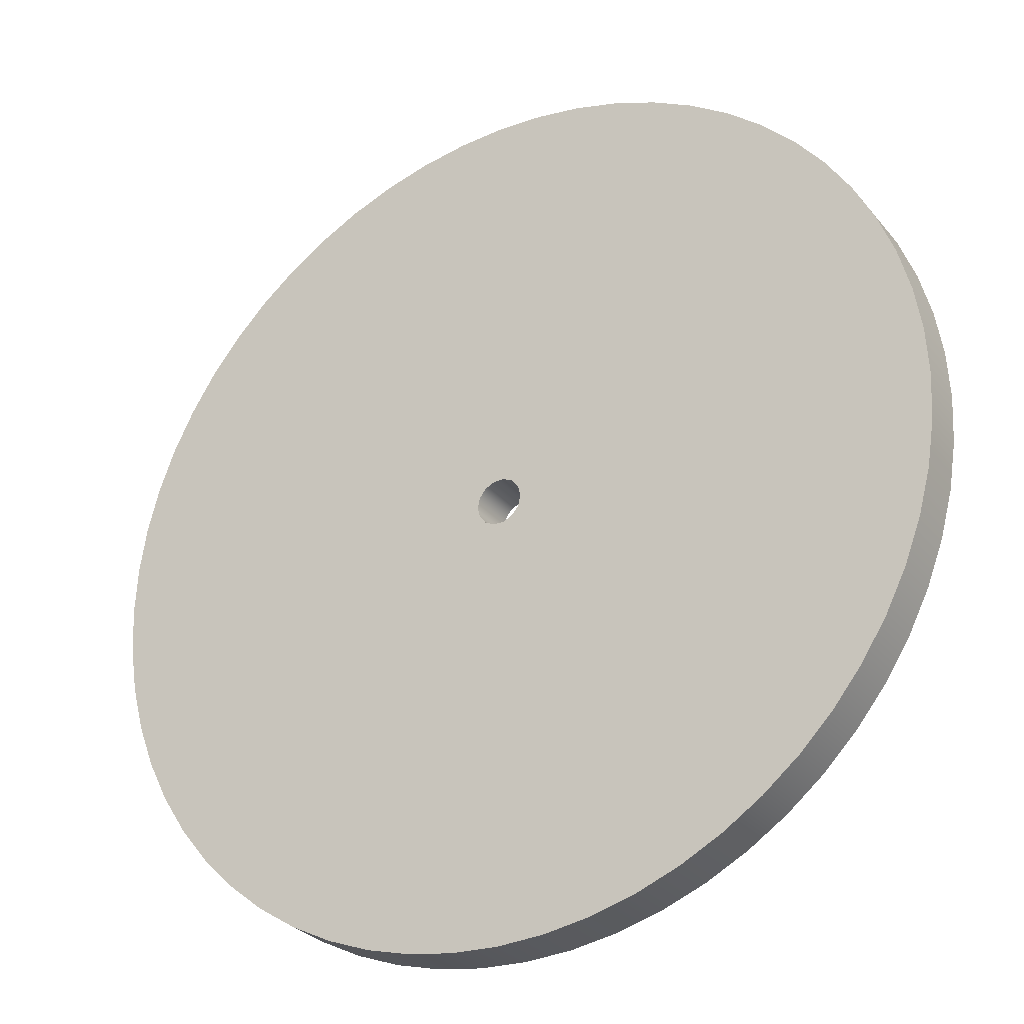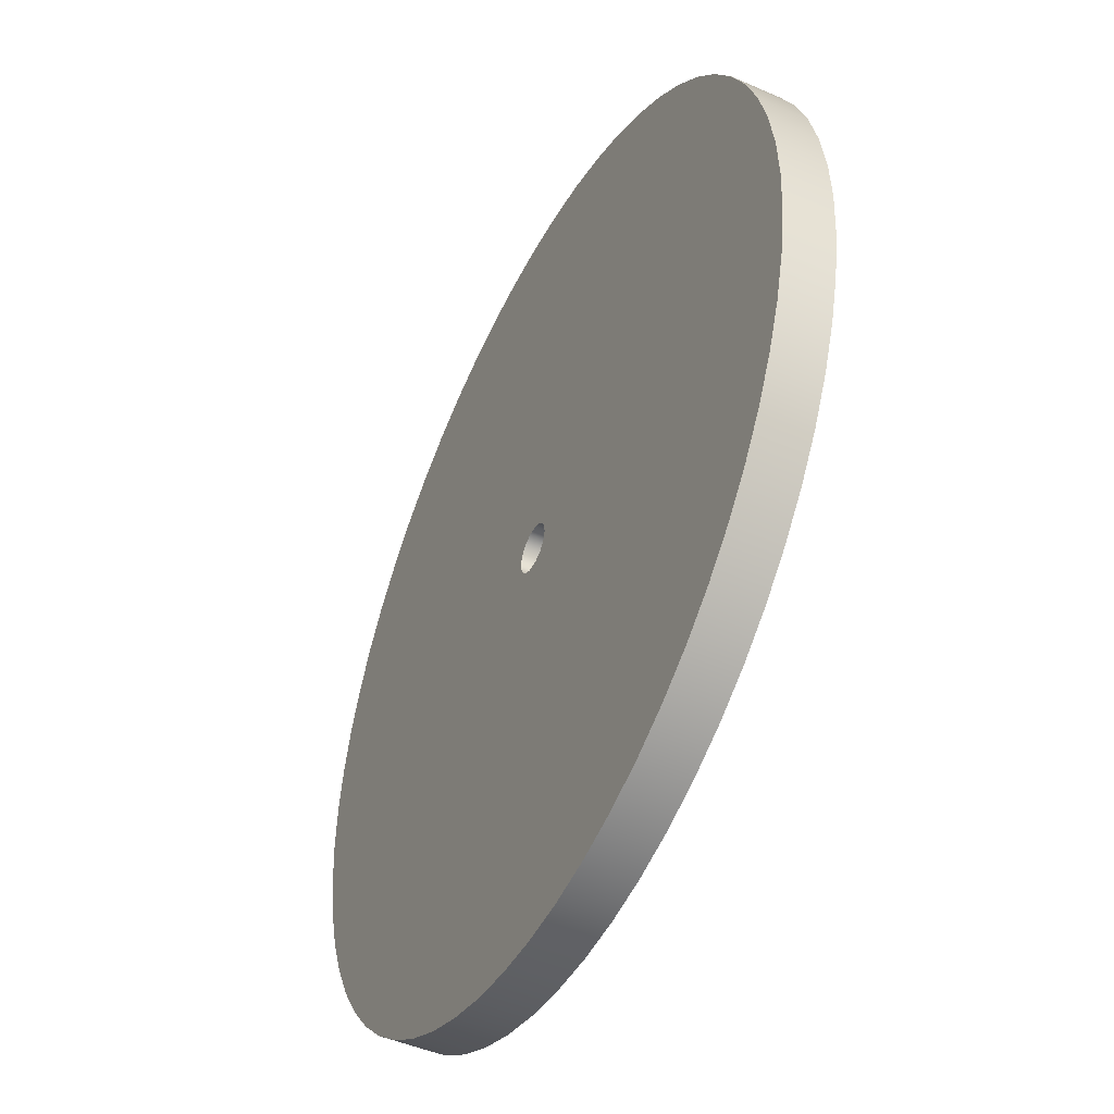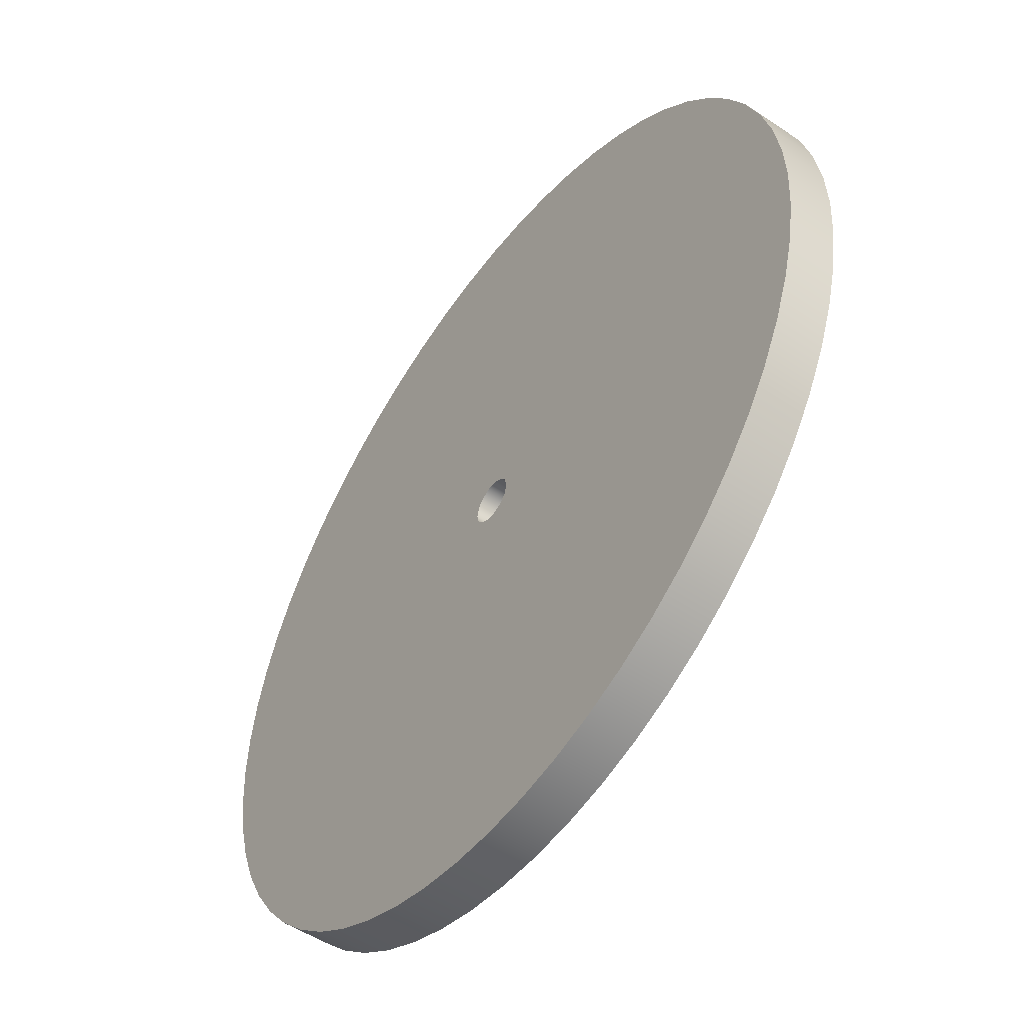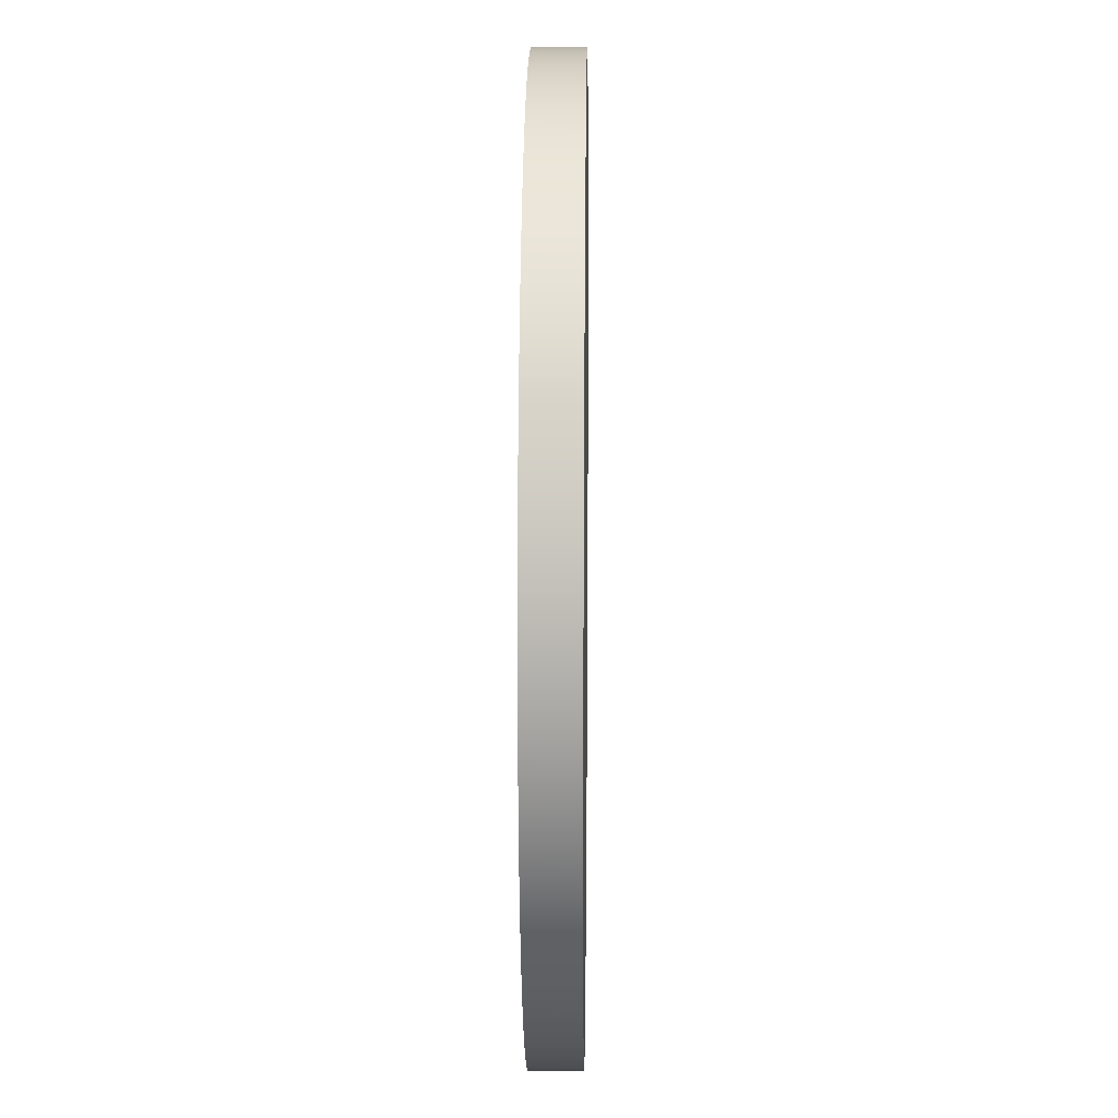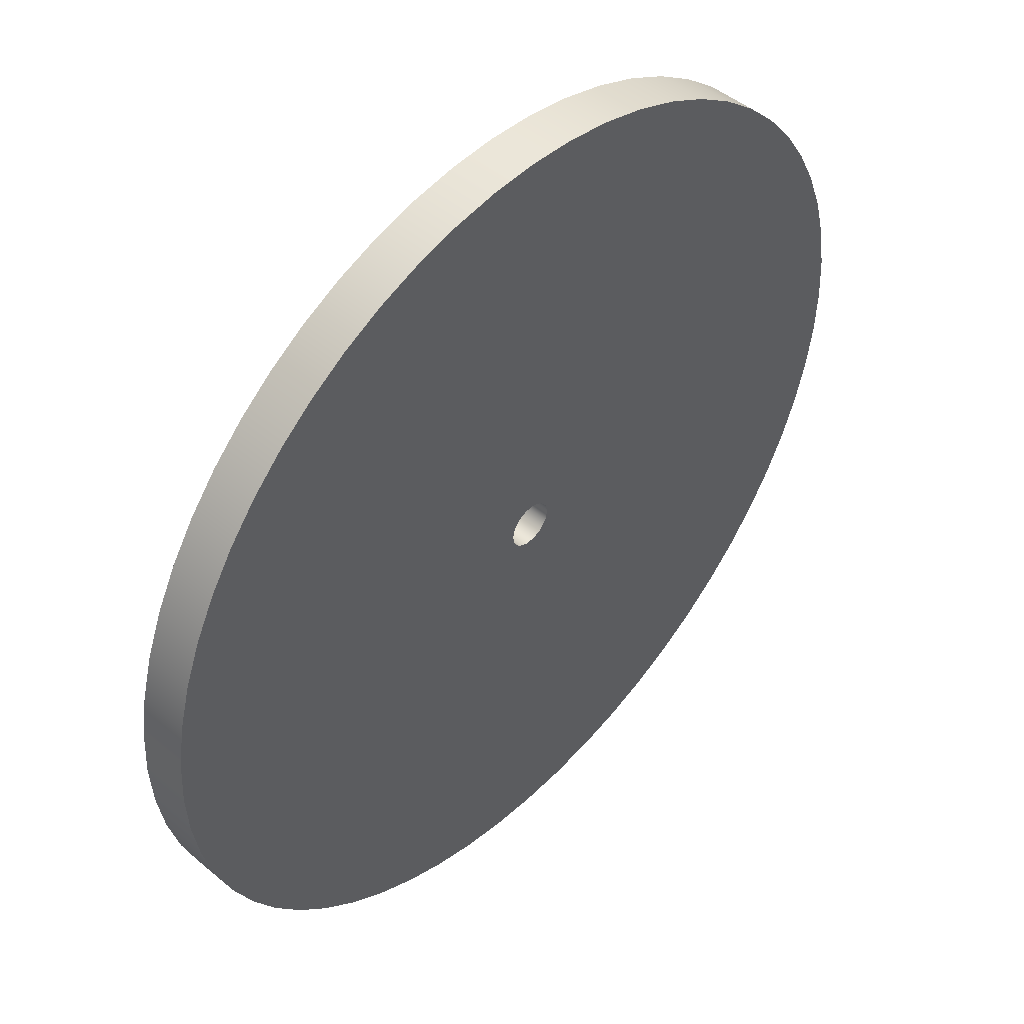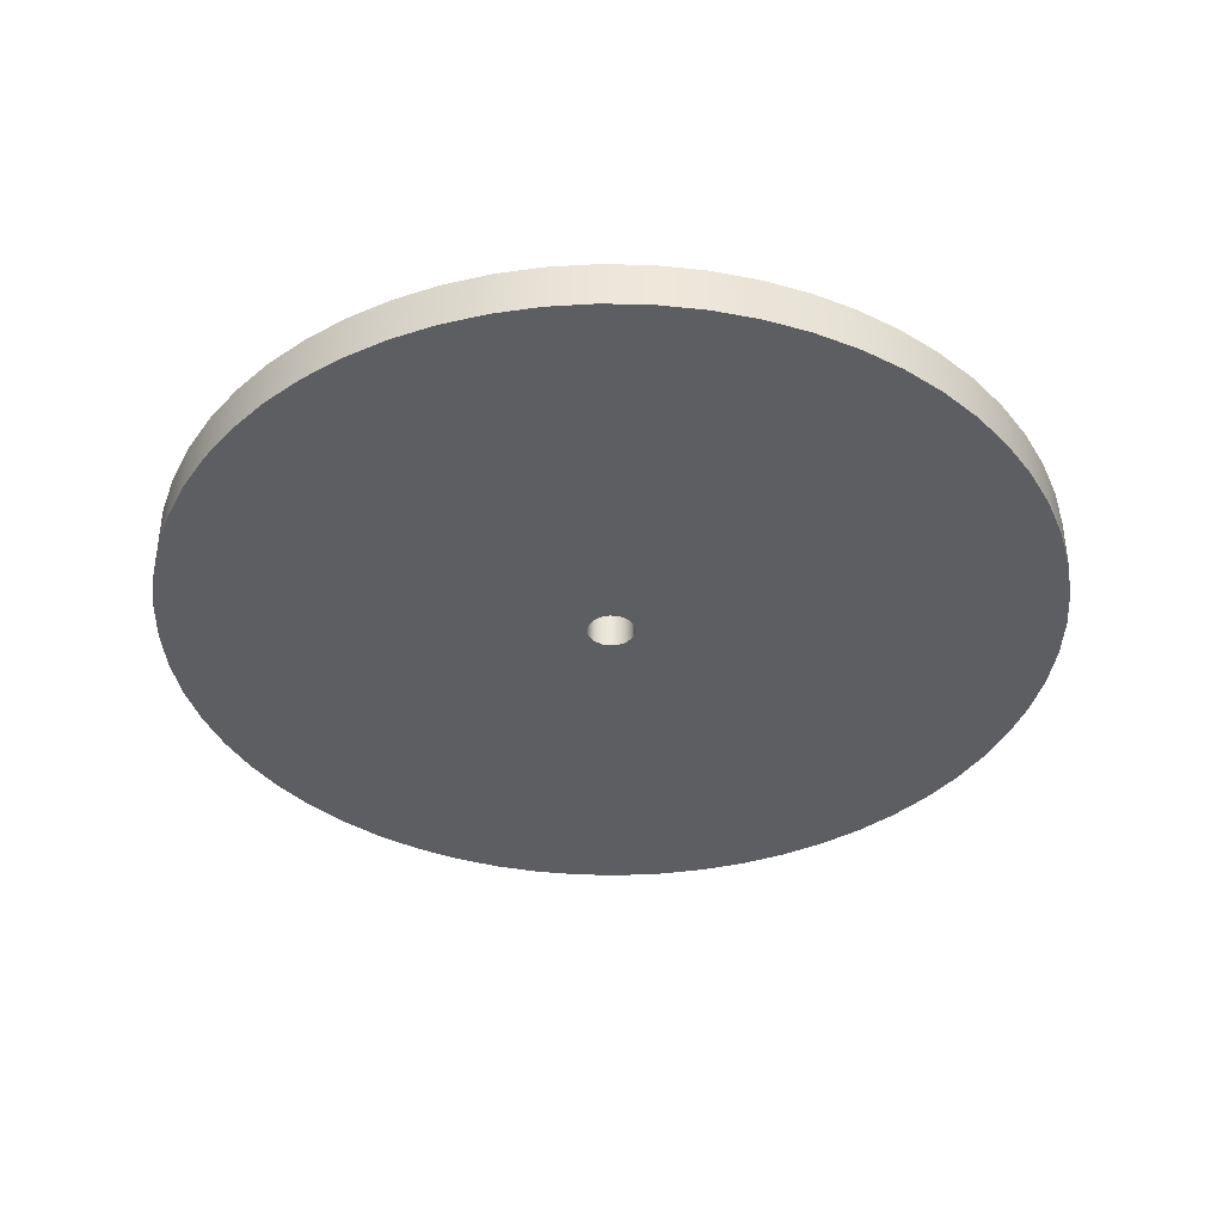
<metadata>
{"format":"obj","ext":"obj","renderer":"f3d","projection":"perspective","resolution":1024,"background":"white","views":[{"elev":-29.1,"azim":31.4,"up":"+Y"},{"elev":-47.3,"azim":63.7,"up":"+Y"},{"elev":-51.8,"azim":-125.8,"up":"+Y"},{"elev":12.7,"azim":-89.2,"up":"+Y"},{"elev":47.5,"azim":-46.9,"up":"+Y"},{"elev":-38.5,"azim":145.3,"up":"+Z"}]}
</metadata>
<code>
v -0.635 -7.777e-17 1.27
v -0.5721 -0.2755 1.27
v -0.3959 -0.4965 1.27
v -0.1413 -0.6191 1.27
v 0.1413 -0.6191 1.27
v 0.3959 -0.4965 1.27
v 0.5721 -0.2755 1.27
v 0.635 0 1.27
v 0.5721 0.2755 1.27
v 0.3959 0.4965 1.27
v 0.1413 0.6191 1.27
v -0.1413 0.6191 1.27
v -0.3959 0.4965 1.27
v -0.5721 0.2755 1.27
v -0.635 -7.777e-17 0
v -0.5721 0.2755 0
v -0.3959 0.4965 0
v -0.1413 0.6191 0
v 0.1413 0.6191 0
v 0.3959 0.4965 0
v 0.5721 0.2755 0
v 0.635 0 0
v 0.5721 -0.2755 0
v 0.3959 -0.4965 0
v 0.1413 -0.6191 0
v -0.1413 -0.6191 0
v -0.3959 -0.4965 0
v -0.5721 -0.2755 0
v -0.635 -7.777e-17 1.27
v -0.635 -7.777e-17 0
v -11.81 -1.446e-15 1.27
v -11.74 1.234 1.27
v -11.55 2.455 1.27
v -11.23 3.648 1.27
v -10.79 4.802 1.27
v -10.22 5.903 1.27
v -9.551 6.939 1.27
v -8.774 7.9 1.27
v -7.9 8.774 1.27
v -6.939 9.551 1.27
v -5.903 10.22 1.27
v -4.802 10.79 1.27
v -3.648 11.23 1.27
v -2.455 11.55 1.27
v -1.234 11.74 1.27
v 7.229e-16 11.81 1.27
v 1.234 11.74 1.27
v 2.455 11.55 1.27
v 3.648 11.23 1.27
v 4.802 10.79 1.27
v 5.903 10.22 1.27
v 6.939 9.551 1.27
v 7.9 8.774 1.27
v 8.774 7.9 1.27
v 9.551 6.939 1.27
v 10.22 5.903 1.27
v 10.79 4.802 1.27
v 11.23 3.648 1.27
v 11.55 2.455 1.27
v 11.74 1.234 1.27
v 11.81 0 1.27
v 11.74 -1.234 1.27
v 11.55 -2.455 1.27
v 11.23 -3.648 1.27
v 10.79 -4.802 1.27
v 10.22 -5.903 1.27
v 9.551 -6.939 1.27
v 8.774 -7.9 1.27
v 7.9 -8.774 1.27
v 6.939 -9.551 1.27
v 5.903 -10.22 1.27
v 4.802 -10.79 1.27
v 3.648 -11.23 1.27
v 2.455 -11.55 1.27
v 1.234 -11.74 1.27
v 7.229e-16 -11.81 1.27
v -1.234 -11.74 1.27
v -2.455 -11.55 1.27
v -3.648 -11.23 1.27
v -4.802 -10.79 1.27
v -5.903 -10.22 1.27
v -6.939 -9.551 1.27
v -7.9 -8.774 1.27
v -8.774 -7.9 1.27
v -9.551 -6.939 1.27
v -10.22 -5.903 1.27
v -10.79 -4.802 1.27
v -11.23 -3.648 1.27
v -11.55 -2.455 1.27
v -11.74 -1.234 1.27
v -11.81 -1.446e-15 0
v -11.74 -1.234 0
v -11.55 -2.455 0
v -11.23 -3.648 0
v -10.79 -4.802 0
v -10.22 -5.903 0
v -9.551 -6.939 0
v -8.774 -7.9 0
v -7.9 -8.774 0
v -6.939 -9.551 0
v -5.903 -10.22 0
v -4.802 -10.79 0
v -3.648 -11.23 0
v -2.455 -11.55 0
v -1.234 -11.74 0
v 7.229e-16 -11.81 0
v 1.234 -11.74 0
v 2.455 -11.55 0
v 3.648 -11.23 0
v 4.802 -10.79 0
v 5.903 -10.22 0
v 6.939 -9.551 0
v 7.9 -8.774 0
v 8.774 -7.9 0
v 9.551 -6.939 0
v 10.22 -5.903 0
v 10.79 -4.802 0
v 11.23 -3.648 0
v 11.55 -2.455 0
v 11.74 -1.234 0
v 11.81 0 0
v 11.74 1.234 0
v 11.55 2.455 0
v 11.23 3.648 0
v 10.79 4.802 0
v 10.22 5.903 0
v 9.551 6.939 0
v 8.774 7.9 0
v 7.9 8.774 0
v 6.939 9.551 0
v 5.903 10.22 0
v 4.802 10.79 0
v 3.648 11.23 0
v 2.455 11.55 0
v 1.234 11.74 0
v 7.229e-16 11.81 0
v -1.234 11.74 0
v -2.455 11.55 0
v -3.648 11.23 0
v -4.802 10.79 0
v -5.903 10.22 0
v -6.939 9.551 0
v -7.9 8.774 0
v -8.774 7.9 0
v -9.551 6.939 0
v -10.22 5.903 0
v -10.79 4.802 0
v -11.23 3.648 0
v -11.55 2.455 0
v -11.74 1.234 0
v -11.81 -1.446e-15 0
v -11.81 -1.446e-15 1.27
v -0.635 -7.777e-17 1.27
v -0.5721 0.2755 1.27
v -0.3959 0.4965 1.27
v -0.1413 0.6191 1.27
v 0.1413 0.6191 1.27
v 0.3959 0.4965 1.27
v 0.5721 0.2755 1.27
v 0.635 0 1.27
v 0.5721 -0.2755 1.27
v 0.3959 -0.4965 1.27
v 0.1413 -0.6191 1.27
v -0.1413 -0.6191 1.27
v -0.3959 -0.4965 1.27
v -0.5721 -0.2755 1.27
v -11.81 -1.446e-15 1.27
v -11.74 -1.234 1.27
v -11.55 -2.455 1.27
v -11.23 -3.648 1.27
v -10.79 -4.802 1.27
v -10.22 -5.903 1.27
v -9.551 -6.939 1.27
v -8.774 -7.9 1.27
v -7.9 -8.774 1.27
v -6.939 -9.551 1.27
v -5.903 -10.22 1.27
v -4.802 -10.79 1.27
v -3.648 -11.23 1.27
v -2.455 -11.55 1.27
v -1.234 -11.74 1.27
v 7.229e-16 -11.81 1.27
v 1.234 -11.74 1.27
v 2.455 -11.55 1.27
v 3.648 -11.23 1.27
v 4.802 -10.79 1.27
v 5.903 -10.22 1.27
v 6.939 -9.551 1.27
v 7.9 -8.774 1.27
v 8.774 -7.9 1.27
v 9.551 -6.939 1.27
v 10.22 -5.903 1.27
v 10.79 -4.802 1.27
v 11.23 -3.648 1.27
v 11.55 -2.455 1.27
v 11.74 -1.234 1.27
v 11.81 0 1.27
v 11.74 1.234 1.27
v 11.55 2.455 1.27
v 11.23 3.648 1.27
v 10.79 4.802 1.27
v 10.22 5.903 1.27
v 9.551 6.939 1.27
v 8.774 7.9 1.27
v 7.9 8.774 1.27
v 6.939 9.551 1.27
v 5.903 10.22 1.27
v 4.802 10.79 1.27
v 3.648 11.23 1.27
v 2.455 11.55 1.27
v 1.234 11.74 1.27
v 7.229e-16 11.81 1.27
v -1.234 11.74 1.27
v -2.455 11.55 1.27
v -3.648 11.23 1.27
v -4.802 10.79 1.27
v -5.903 10.22 1.27
v -6.939 9.551 1.27
v -7.9 8.774 1.27
v -8.774 7.9 1.27
v -9.551 6.939 1.27
v -10.22 5.903 1.27
v -10.79 4.802 1.27
v -11.23 3.648 1.27
v -11.55 2.455 1.27
v -11.74 1.234 1.27
v -0.635 -7.777e-17 0
v -0.5721 -0.2755 0
v -0.3959 -0.4965 0
v -0.1413 -0.6191 0
v 0.1413 -0.6191 0
v 0.3959 -0.4965 0
v 0.5721 -0.2755 0
v 0.635 0 0
v 0.5721 0.2755 0
v 0.3959 0.4965 0
v 0.1413 0.6191 0
v -0.1413 0.6191 0
v -0.3959 0.4965 0
v -0.5721 0.2755 0
v -11.81 -1.446e-15 0
v -11.74 1.234 0
v -11.55 2.455 0
v -11.23 3.648 0
v -10.79 4.802 0
v -10.22 5.903 0
v -9.551 6.939 0
v -8.774 7.9 0
v -7.9 8.774 0
v -6.939 9.551 0
v -5.903 10.22 0
v -4.802 10.79 0
v -3.648 11.23 0
v -2.455 11.55 0
v -1.234 11.74 0
v 7.229e-16 11.81 0
v 1.234 11.74 0
v 2.455 11.55 0
v 3.648 11.23 0
v 4.802 10.79 0
v 5.903 10.22 0
v 6.939 9.551 0
v 7.9 8.774 0
v 8.774 7.9 0
v 9.551 6.939 0
v 10.22 5.903 0
v 10.79 4.802 0
v 11.23 3.648 0
v 11.55 2.455 0
v 11.74 1.234 0
v 11.81 0 0
v 11.74 -1.234 0
v 11.55 -2.455 0
v 11.23 -3.648 0
v 10.79 -4.802 0
v 10.22 -5.903 0
v 9.551 -6.939 0
v 8.774 -7.9 0
v 7.9 -8.774 0
v 6.939 -9.551 0
v 5.903 -10.22 0
v 4.802 -10.79 0
v 3.648 -11.23 0
v 2.455 -11.55 0
v 1.234 -11.74 0
v 7.229e-16 -11.81 0
v -1.234 -11.74 0
v -2.455 -11.55 0
v -3.648 -11.23 0
v -4.802 -10.79 0
v -5.903 -10.22 0
v -6.939 -9.551 0
v -7.9 -8.774 0
v -8.774 -7.9 0
v -9.551 -6.939 0
v -10.22 -5.903 0
v -10.79 -4.802 0
v -11.23 -3.648 0
v -11.55 -2.455 0
v -11.74 -1.234 0
g 6514c094-e355-11ea-9e53-54bf646e7e1f
f 2 28 1
f 1 28 30
f 29 15 14
f 14 15 16
f 14 16 13
f 13 16 17
f 13 17 12
f 12 17 18
f 12 18 11
f 11 18 19
f 11 19 10
f 10 19 20
f 10 20 9
f 9 20 21
f 9 21 8
f 8 21 22
f 8 22 7
f 7 22 23
f 7 23 6
f 6 23 24
f 6 24 5
f 5 24 25
f 5 25 4
f 4 25 26
f 4 26 3
f 3 26 27
f 3 27 2
f 2 27 28
g 65150eb8-e355-11ea-80ba-54bf646e7e1f
f 32 150 31
f 31 150 151
f 152 91 90
f 90 91 92
f 90 92 89
f 89 92 93
f 89 93 88
f 88 93 94
f 88 94 87
f 87 94 95
f 87 95 86
f 86 95 96
f 86 96 85
f 85 96 97
f 85 97 84
f 84 97 98
f 84 98 83
f 83 98 99
f 83 99 82
f 82 99 100
f 82 100 81
f 81 100 101
f 81 101 80
f 80 101 102
f 80 102 79
f 79 102 103
f 79 103 78
f 78 103 104
f 78 104 77
f 77 104 105
f 77 105 76
f 76 105 106
f 76 106 75
f 75 106 107
f 75 107 74
f 74 107 108
f 74 108 73
f 73 108 109
f 73 109 72
f 72 109 110
f 72 110 71
f 71 110 111
f 71 111 70
f 70 111 112
f 70 112 69
f 69 112 113
f 69 113 68
f 68 113 114
f 68 114 67
f 67 114 115
f 67 115 66
f 66 115 116
f 66 116 65
f 65 116 117
f 65 117 64
f 64 117 118
f 64 118 63
f 63 118 119
f 63 119 62
f 62 119 120
f 62 120 61
f 61 120 121
f 61 121 60
f 60 121 122
f 60 122 59
f 59 122 123
f 59 123 58
f 58 123 124
f 58 124 57
f 57 124 125
f 57 125 56
f 56 125 126
f 56 126 55
f 55 126 127
f 55 127 54
f 54 127 128
f 54 128 53
f 53 128 129
f 53 129 52
f 52 129 130
f 52 130 51
f 51 130 131
f 51 131 50
f 50 131 132
f 50 132 49
f 49 132 133
f 49 133 48
f 48 133 134
f 48 134 47
f 47 134 135
f 47 135 46
f 46 135 136
f 46 136 45
f 45 136 137
f 45 137 44
f 44 137 138
f 44 138 43
f 43 138 139
f 43 139 42
f 42 139 140
f 42 140 41
f 41 140 141
f 41 141 40
f 40 141 142
f 40 142 39
f 39 142 143
f 39 143 38
f 38 143 144
f 38 144 37
f 37 144 145
f 37 145 36
f 36 145 146
f 36 146 35
f 35 146 147
f 35 147 34
f 34 147 148
f 34 148 33
f 33 148 149
f 33 149 32
f 32 149 150
g 651535dc-e355-11ea-9884-54bf646e7e1f
f 154 225 153
f 153 225 226
f 153 226 167
f 155 221 154
f 154 221 222
f 154 222 223
f 156 216 155
f 155 216 217
f 155 217 218
f 157 212 156
f 156 212 213
f 156 213 214
f 158 208 157
f 157 208 209
f 157 209 210
f 159 203 158
f 158 203 204
f 158 204 205
f 160 199 159
f 159 199 200
f 159 200 201
f 161 195 160
f 160 195 196
f 160 196 197
f 162 191 161
f 161 191 192
f 161 192 193
f 163 186 162
f 162 186 187
f 162 187 188
f 164 182 163
f 163 182 183
f 163 183 184
f 165 178 164
f 164 178 179
f 164 179 180
f 166 173 165
f 165 173 174
f 165 174 175
f 153 169 166
f 166 169 170
f 166 170 171
f 167 168 153
f 153 168 169
f 171 172 166
f 166 172 173
f 175 176 165
f 165 176 177
f 165 177 178
f 180 181 164
f 164 181 182
f 184 185 163
f 163 185 186
f 188 189 162
f 162 189 190
f 162 190 191
f 193 194 161
f 161 194 195
f 197 198 160
f 160 198 199
f 201 202 159
f 159 202 203
f 205 206 158
f 158 206 207
f 158 207 208
f 210 211 157
f 157 211 212
f 214 215 156
f 156 215 216
f 218 219 155
f 155 219 220
f 155 220 221
f 223 224 154
f 154 224 225
g 65158422-e355-11ea-b6fc-54bf646e7e1f
f 228 299 227
f 227 299 300
f 227 300 241
f 229 295 228
f 228 295 296
f 228 296 297
f 230 290 229
f 229 290 291
f 229 291 292
f 231 286 230
f 230 286 287
f 230 287 288
f 232 282 231
f 231 282 283
f 231 283 284
f 233 277 232
f 232 277 278
f 232 278 279
f 234 273 233
f 233 273 274
f 233 274 275
f 235 269 234
f 234 269 270
f 234 270 271
f 236 265 235
f 235 265 266
f 235 266 267
f 237 260 236
f 236 260 261
f 236 261 262
f 238 256 237
f 237 256 257
f 237 257 258
f 239 252 238
f 238 252 253
f 238 253 254
f 240 247 239
f 239 247 248
f 239 248 249
f 227 243 240
f 240 243 244
f 240 244 245
f 241 242 227
f 227 242 243
f 245 246 240
f 240 246 247
f 249 250 239
f 239 250 251
f 239 251 252
f 254 255 238
f 238 255 256
f 258 259 237
f 237 259 260
f 262 263 236
f 236 263 264
f 236 264 265
f 267 268 235
f 235 268 269
f 271 272 234
f 234 272 273
f 275 276 233
f 233 276 277
f 279 280 232
f 232 280 281
f 232 281 282
f 284 285 231
f 231 285 286
f 288 289 230
f 230 289 290
f 292 293 229
f 229 293 294
f 229 294 295
f 297 298 228
f 228 298 299

</code>
